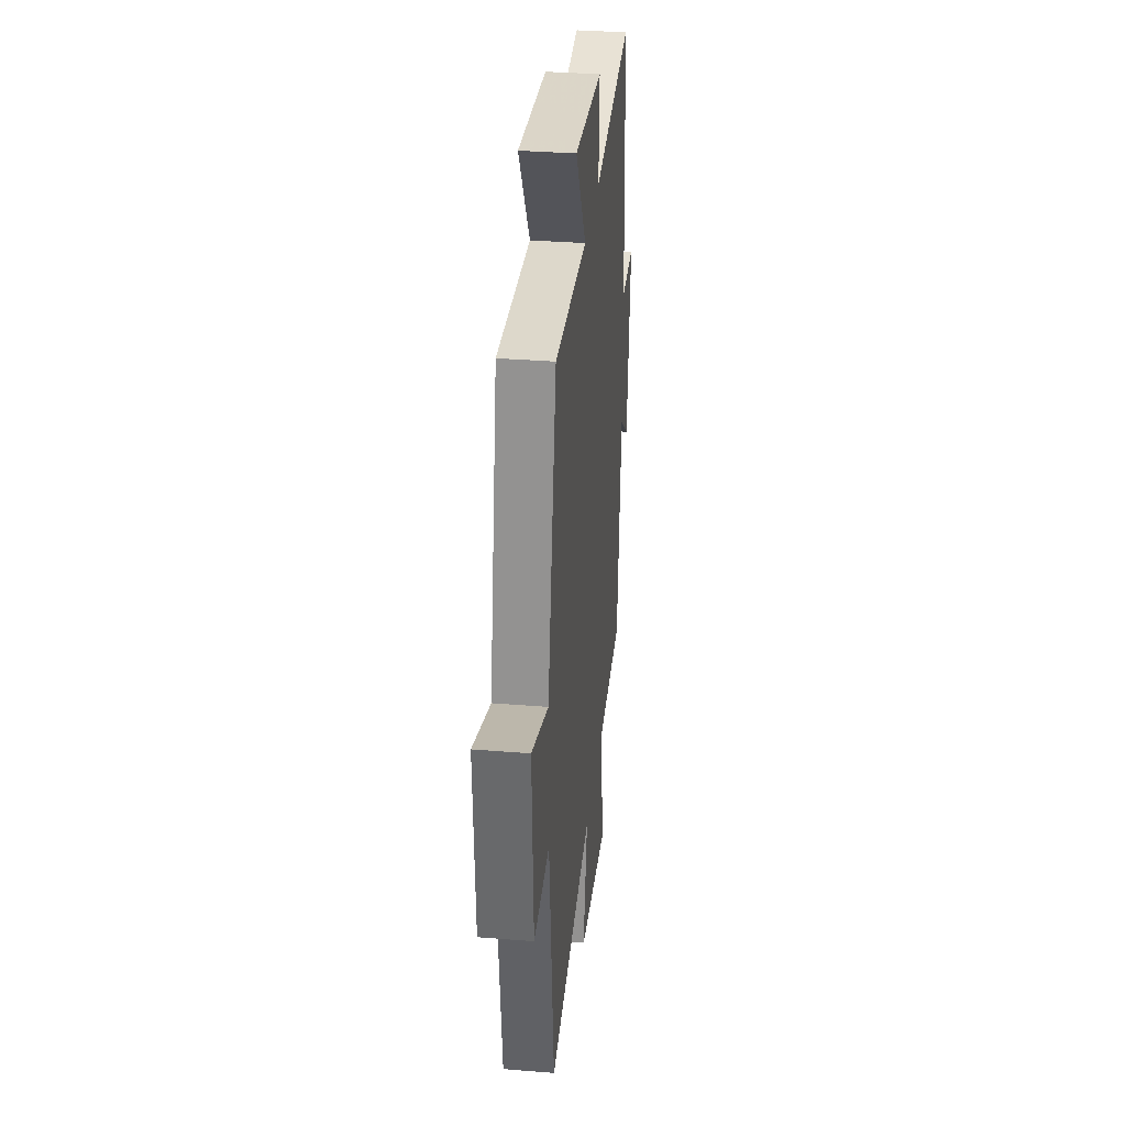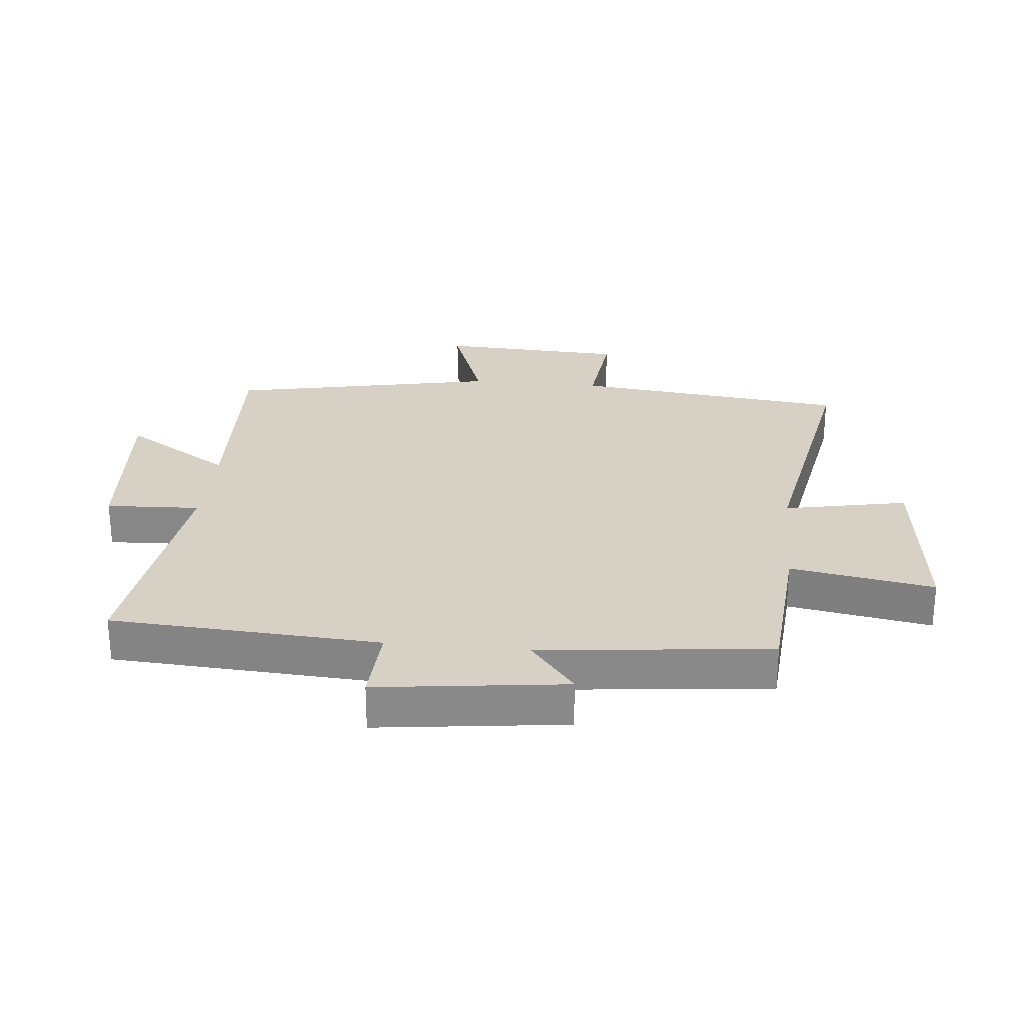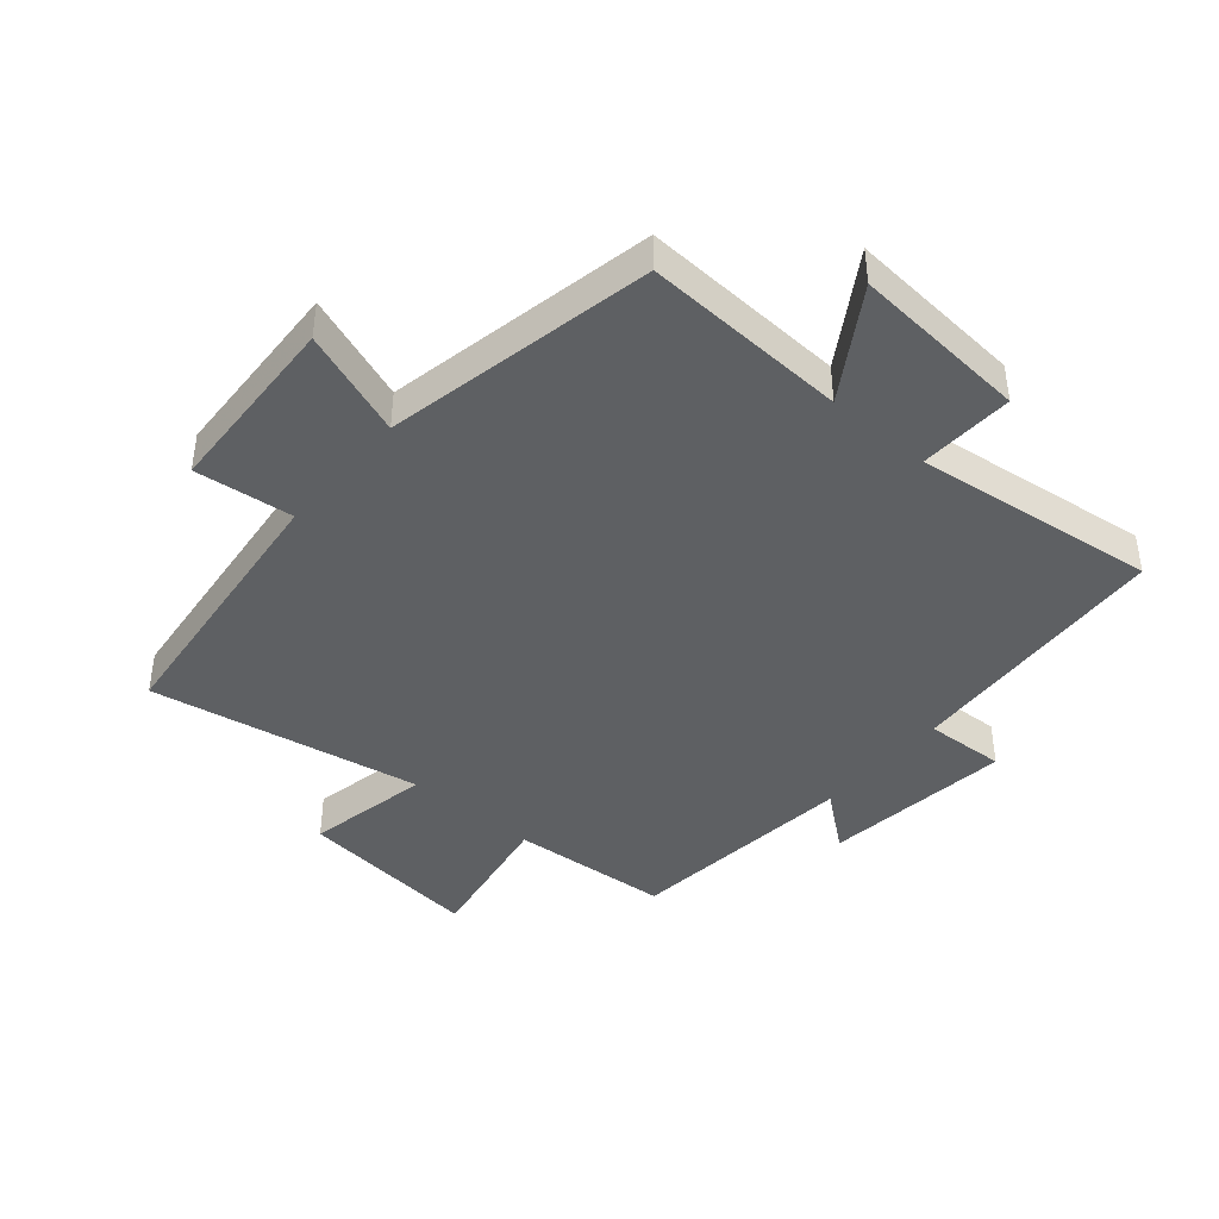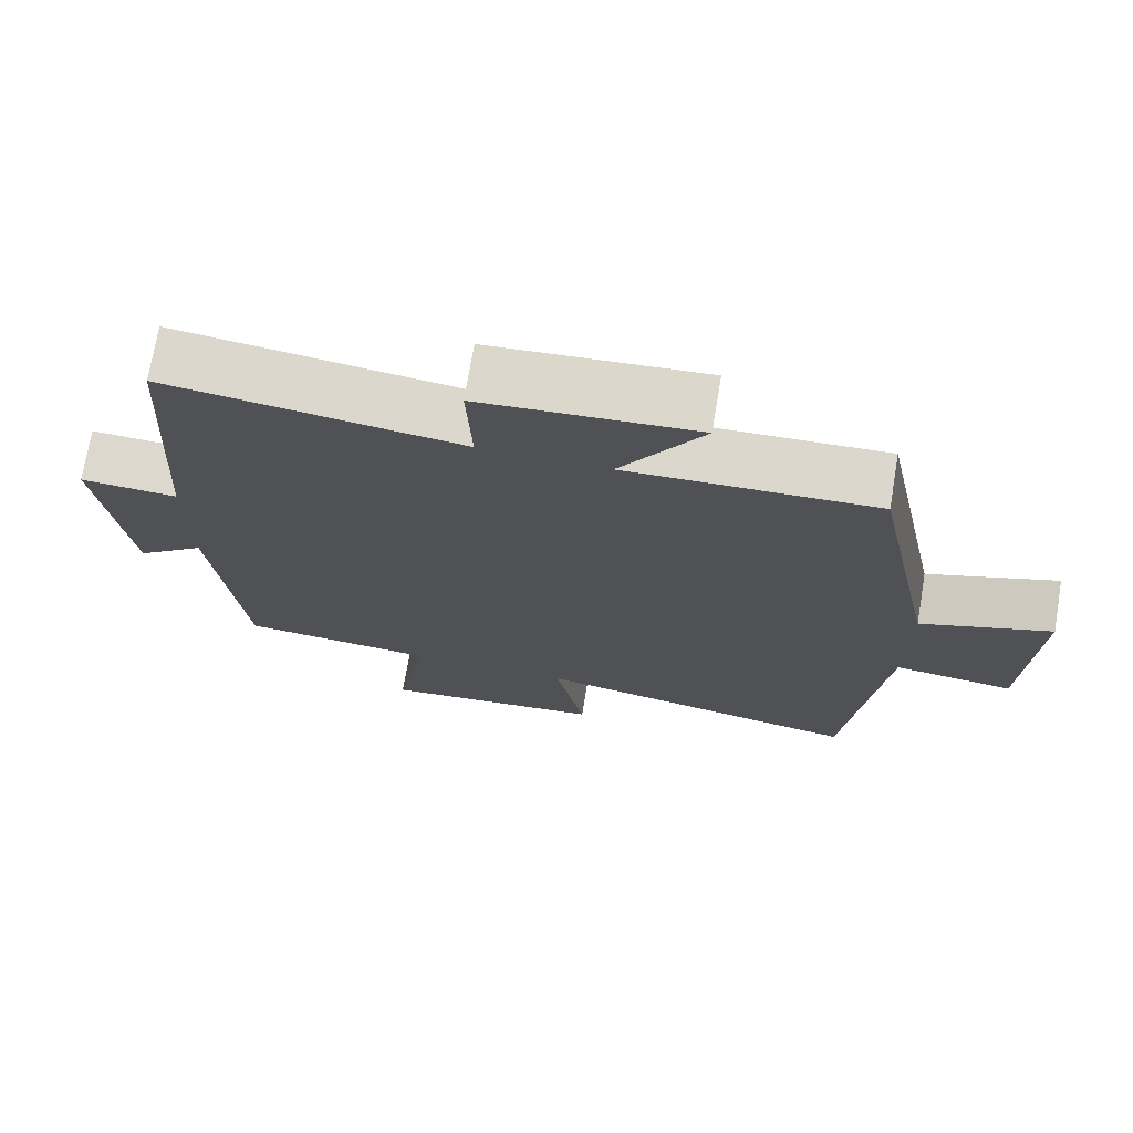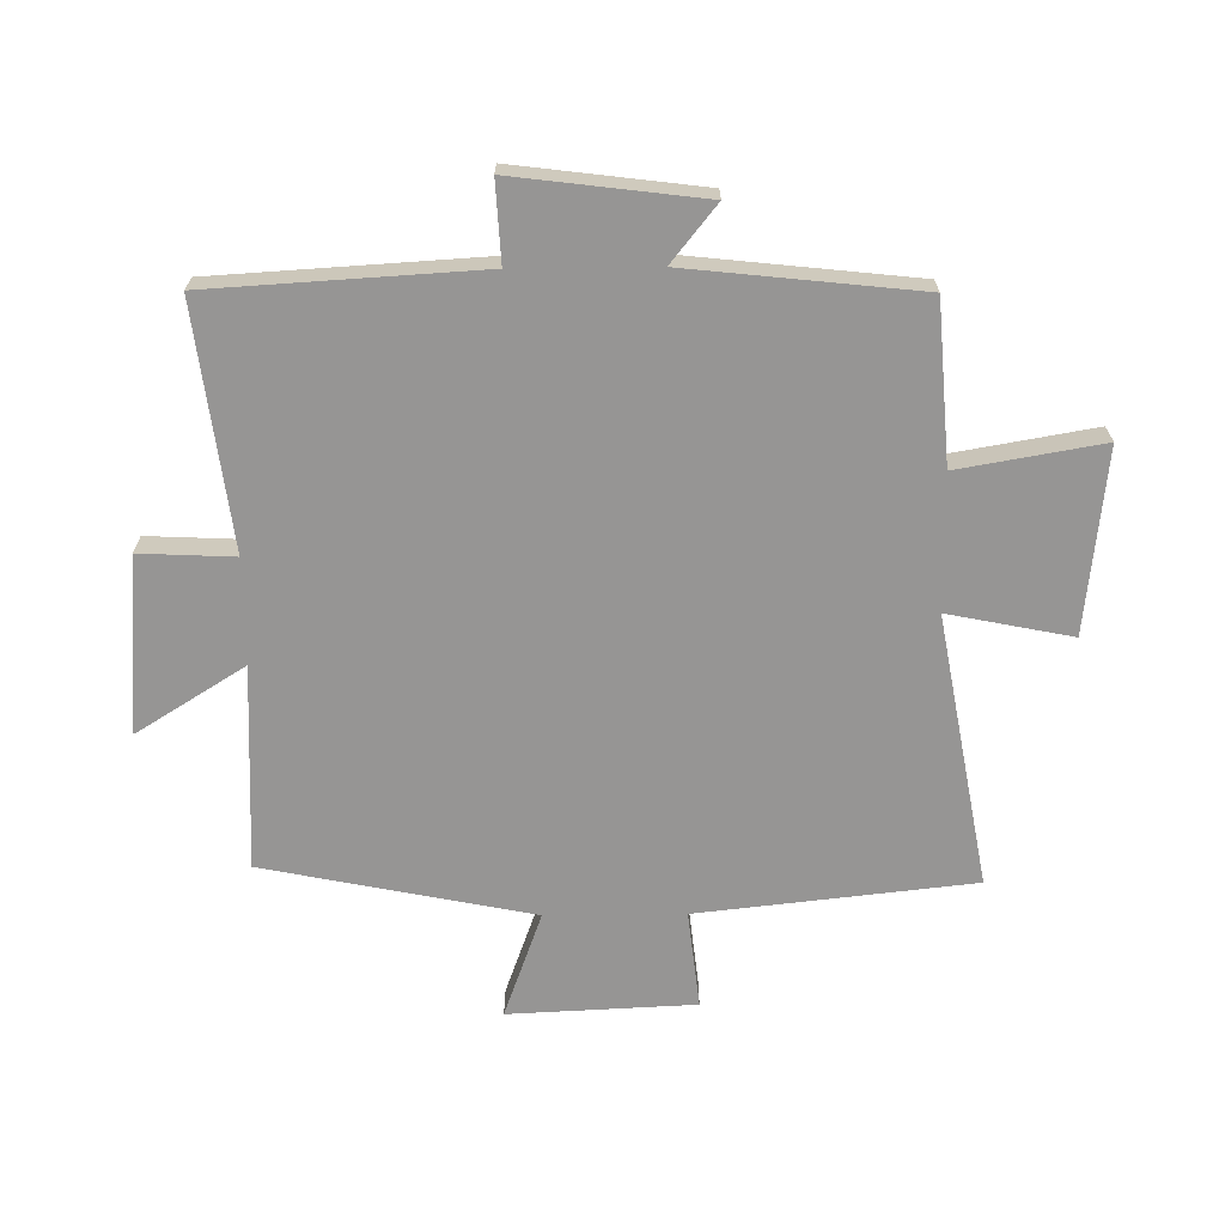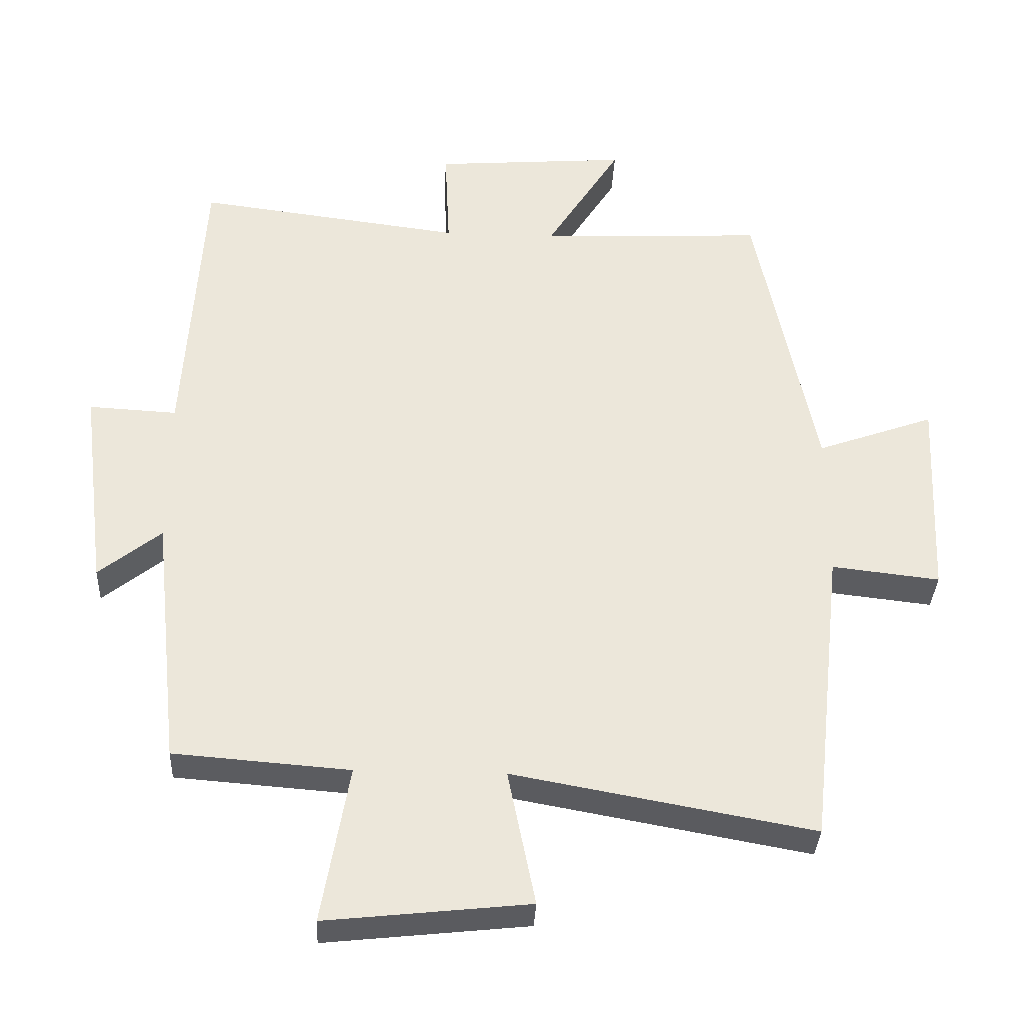
<metadata>
{"format":"obj","ext":"obj","renderer":"f3d","projection":"perspective","resolution":1024,"background":"white","views":[{"elev":33.9,"azim":-83.7,"up":"+Z"},{"elev":27.0,"azim":95.6,"up":"+Y"},{"elev":-42.5,"azim":-40.5,"up":"+Y"},{"elev":72.6,"azim":-170.4,"up":"+Z"},{"elev":-67.5,"azim":90.6,"up":"+Y"},{"elev":-34.8,"azim":177.3,"up":"+Z"}]}
</metadata>
<code>
v 0.474 0.07 0.55
v 0.5 0.07 0.116
v 0.629 0.07 0.123
v 0.591 0.07 -0.181
v 0.5 0.07 -0.108
v 0.46 0.07 -0.48
v 0.203 0.07 -0.5
v 0.243 0.07 -0.731
v -0.053 0.07 -0.699
v -0.013 0.07 -0.5
v -0.451 0.07 -0.58
v -0.5 0.07 -0.137
v -0.658 0.07 -0.155
v -0.672 0.07 0.145
v -0.5 0.07 0.083
v -0.413 0.07 0.515
v -0.084 0.07 0.5
v -0.193 0.07 0.674
v 0.091 0.07 0.652
v 0.084 0.07 0.5
v 0.474 0 0.55
v 0.5 0 0.116
v 0.629 0 0.123
v 0.591 0 -0.181
v 0.5 0 -0.108
v 0.46 0 -0.48
v 0.203 0 -0.5
v 0.243 0 -0.731
v -0.053 0 -0.699
v -0.013 0 -0.5
v -0.451 0 -0.58
v -0.5 0 -0.137
v -0.658 0 -0.155
v -0.672 0 0.145
v -0.5 0 0.083
v -0.413 0 0.515
v -0.084 0 0.5
v -0.193 0 0.674
v 0.091 0 0.652
v 0.084 0 0.5
f 17 18 19 20
f 15 16 17
f 15 17 20
f 12 13 14 15
f 10 11 12 15
f 10 15 20 1
f 7 8 9 10
f 5 6 7 10
f 2 3 4 5
f 1 2 5 10
f 40 39 38 37
f 37 36 35
f 40 37 35
f 35 34 33 32
f 35 32 31 30
f 21 40 35 30
f 30 29 28 27
f 30 27 26 25
f 25 24 23 22
f 30 25 22 21
f 1 21 22 2
f 2 22 23 3
f 3 23 24 4
f 4 24 25 5
f 5 25 26 6
f 6 26 27 7
f 7 27 28 8
f 8 28 29 9
f 9 29 30 10
f 10 30 31 11
f 11 31 32 12
f 12 32 33 13
f 13 33 34 14
f 14 34 35 15
f 15 35 36 16
f 16 36 37 17
f 17 37 38 18
f 18 38 39 19
f 19 39 40 20
f 20 40 21 1

</code>
